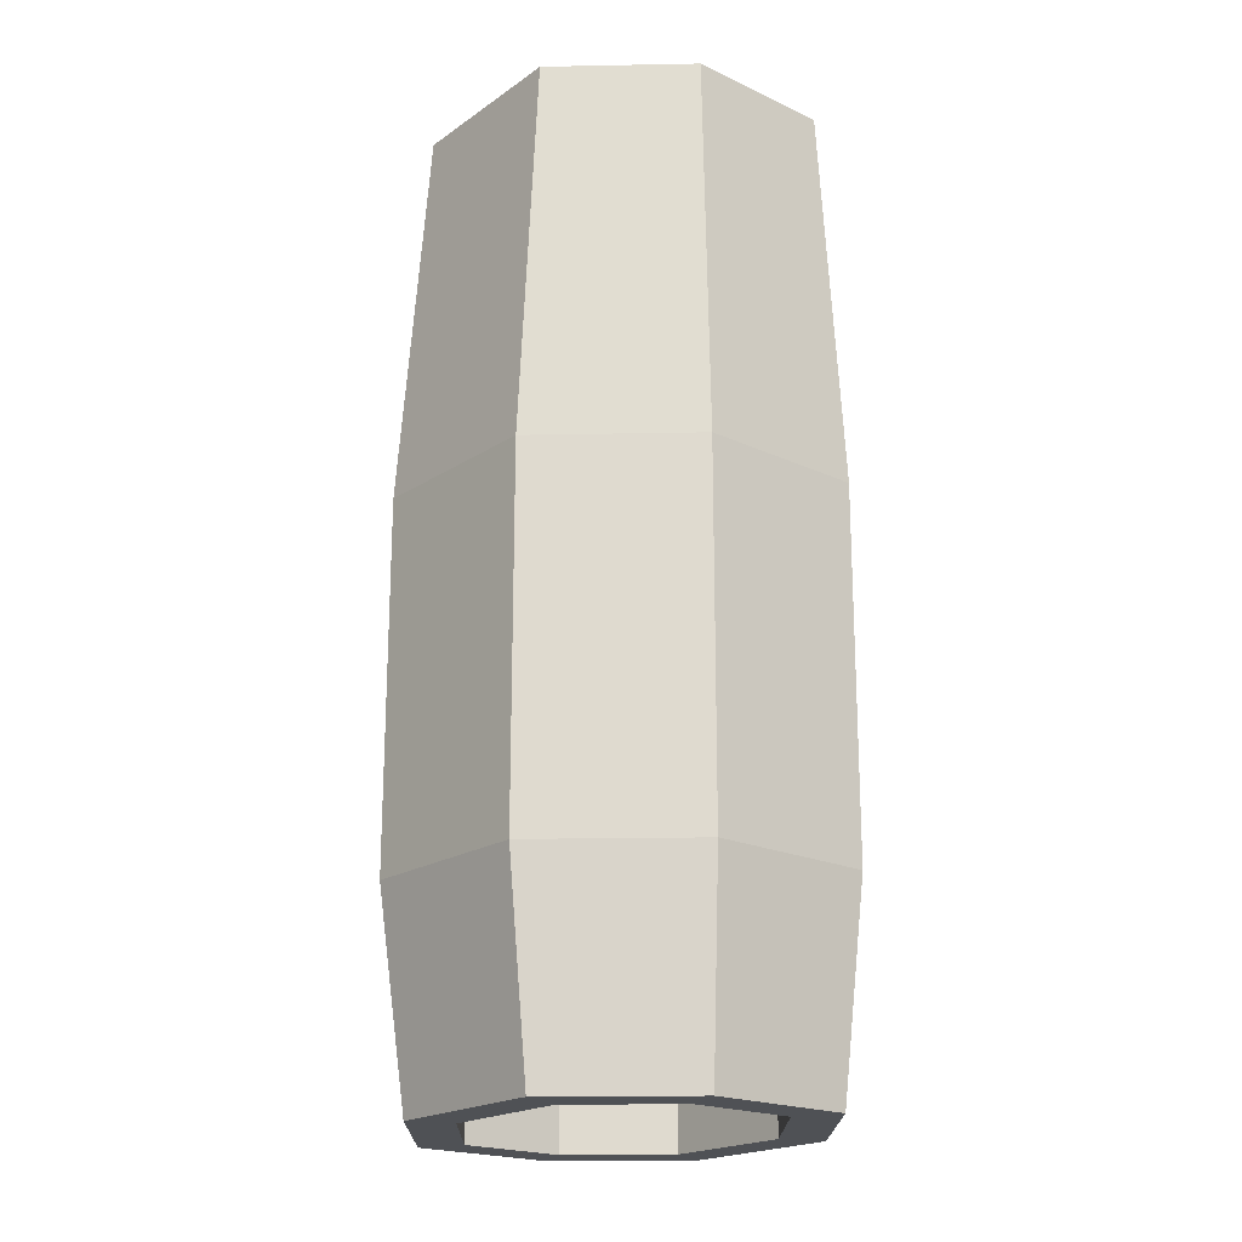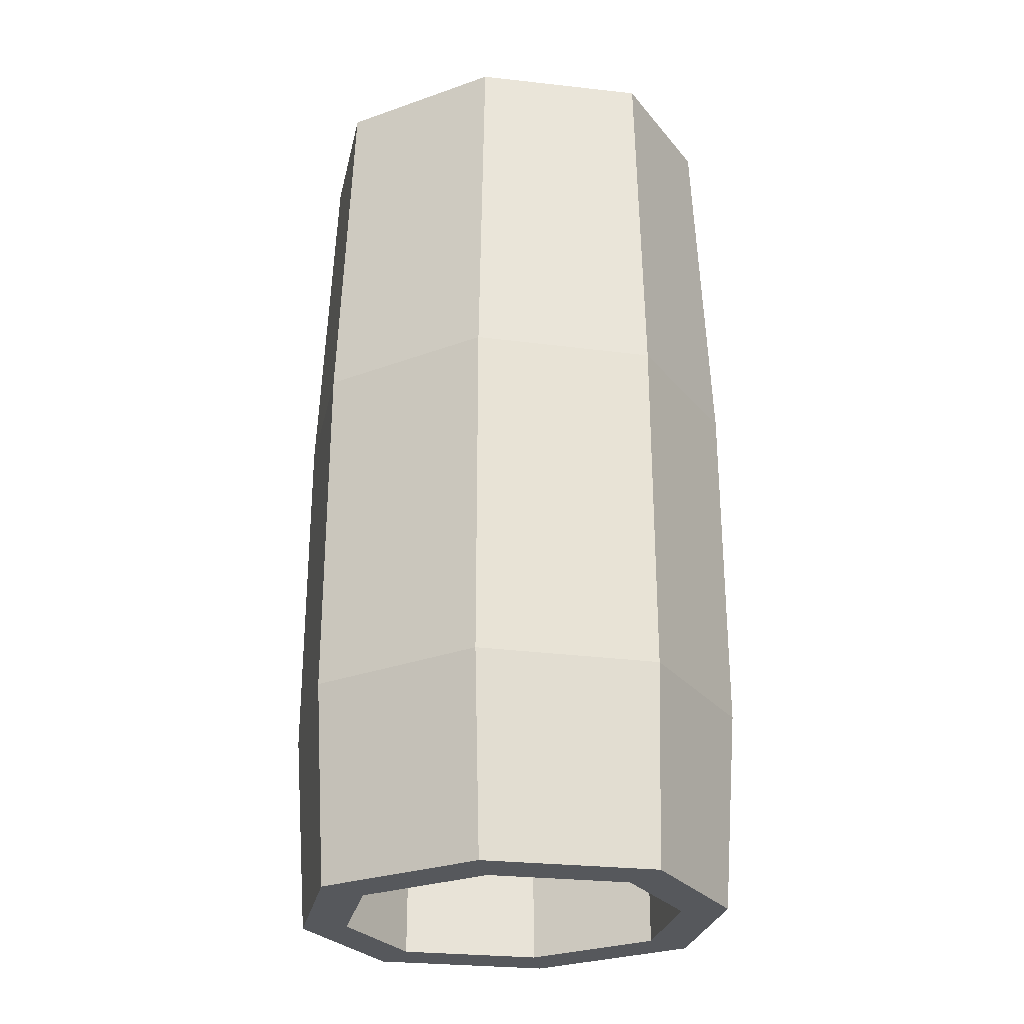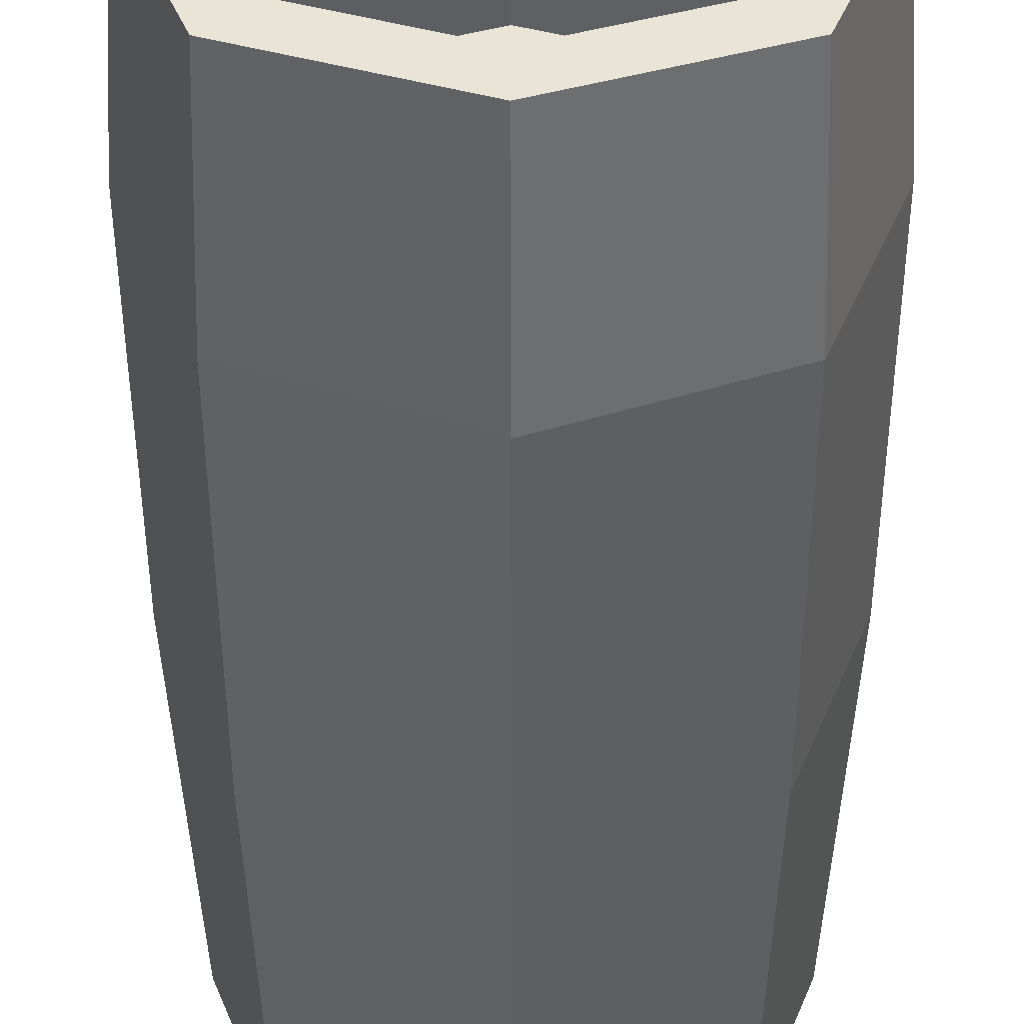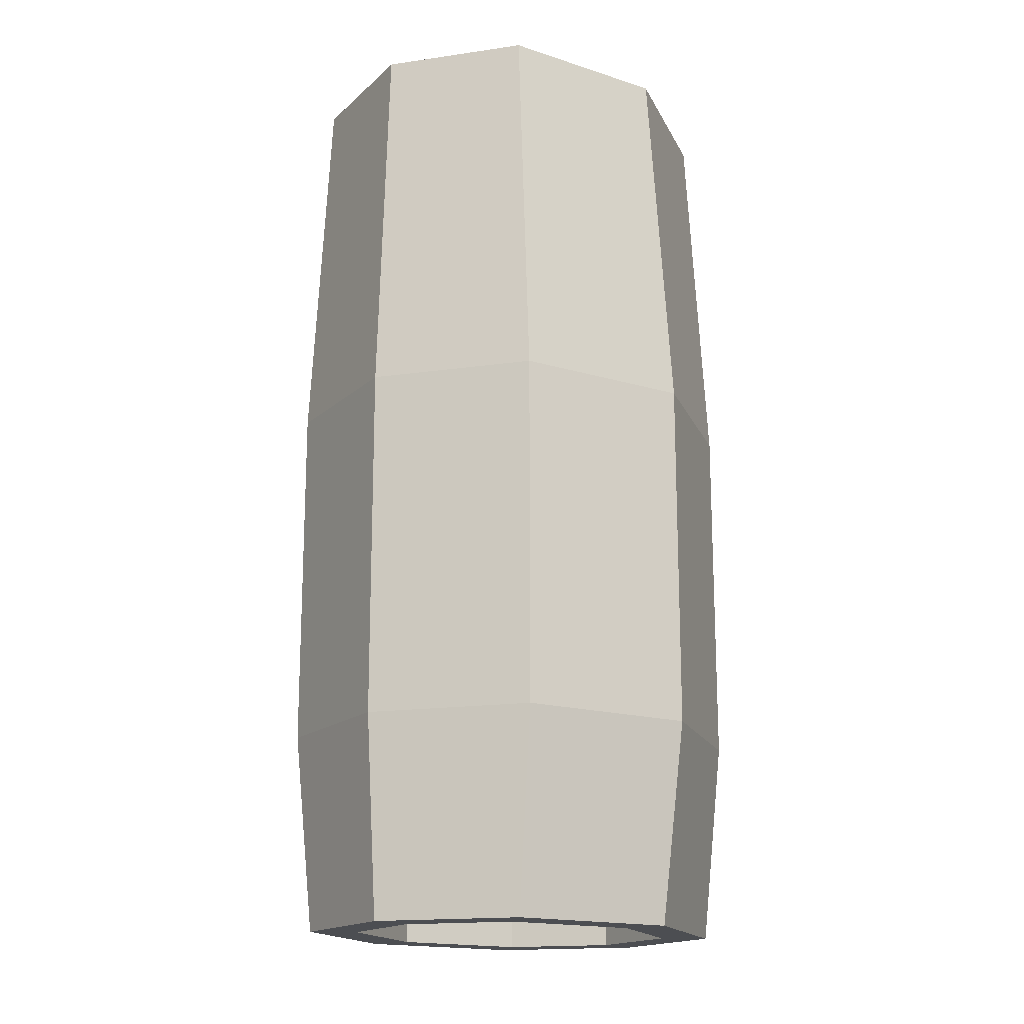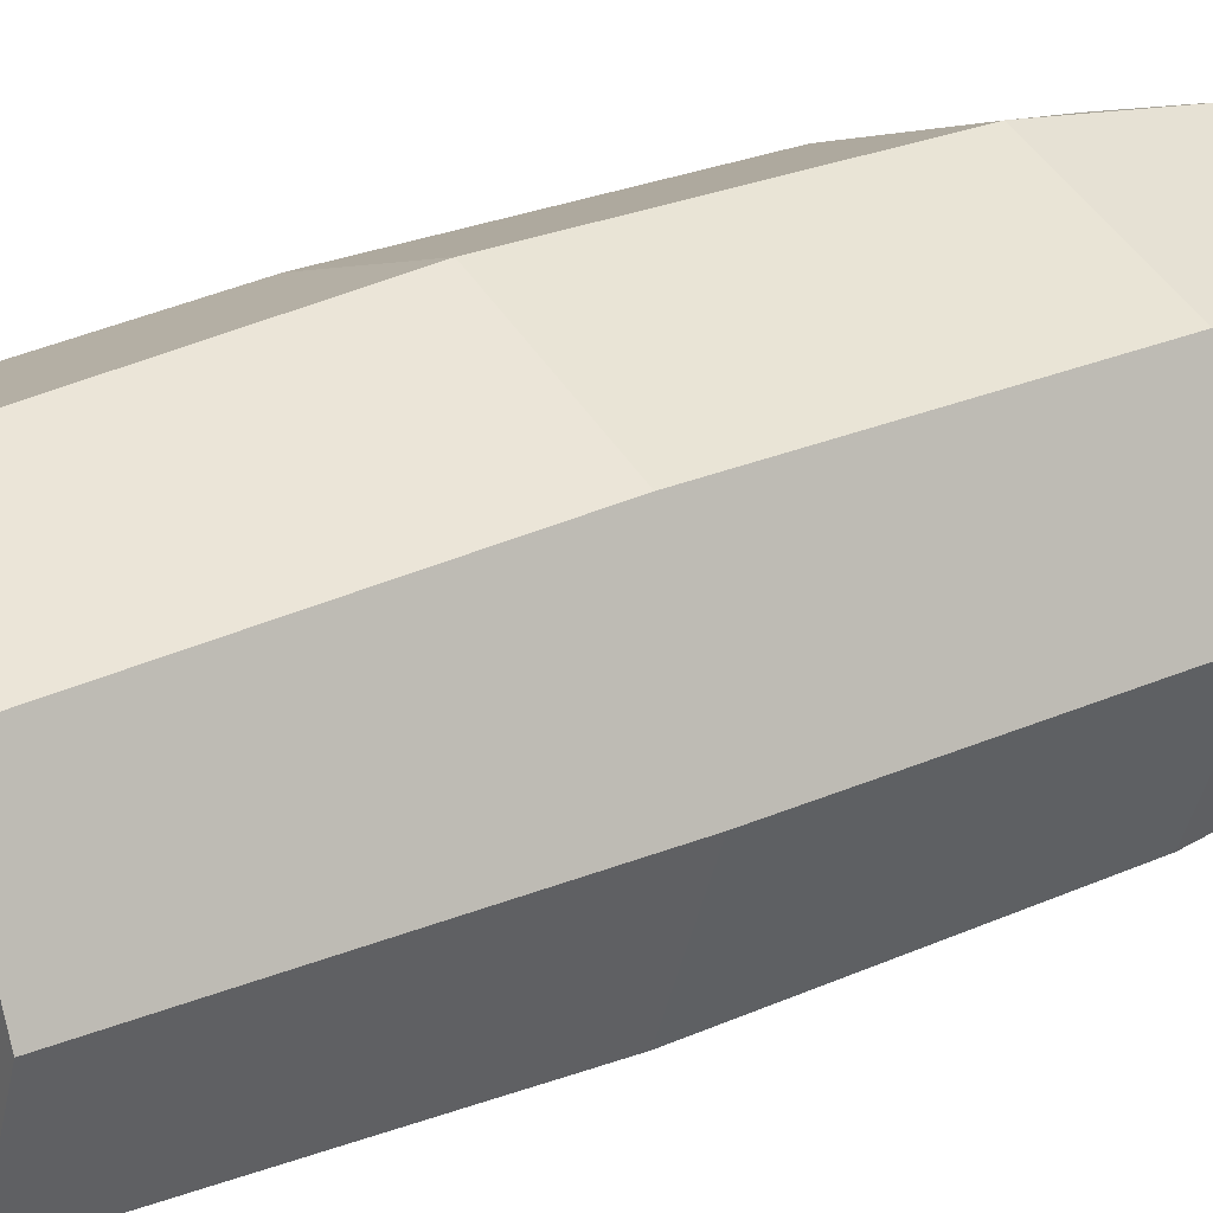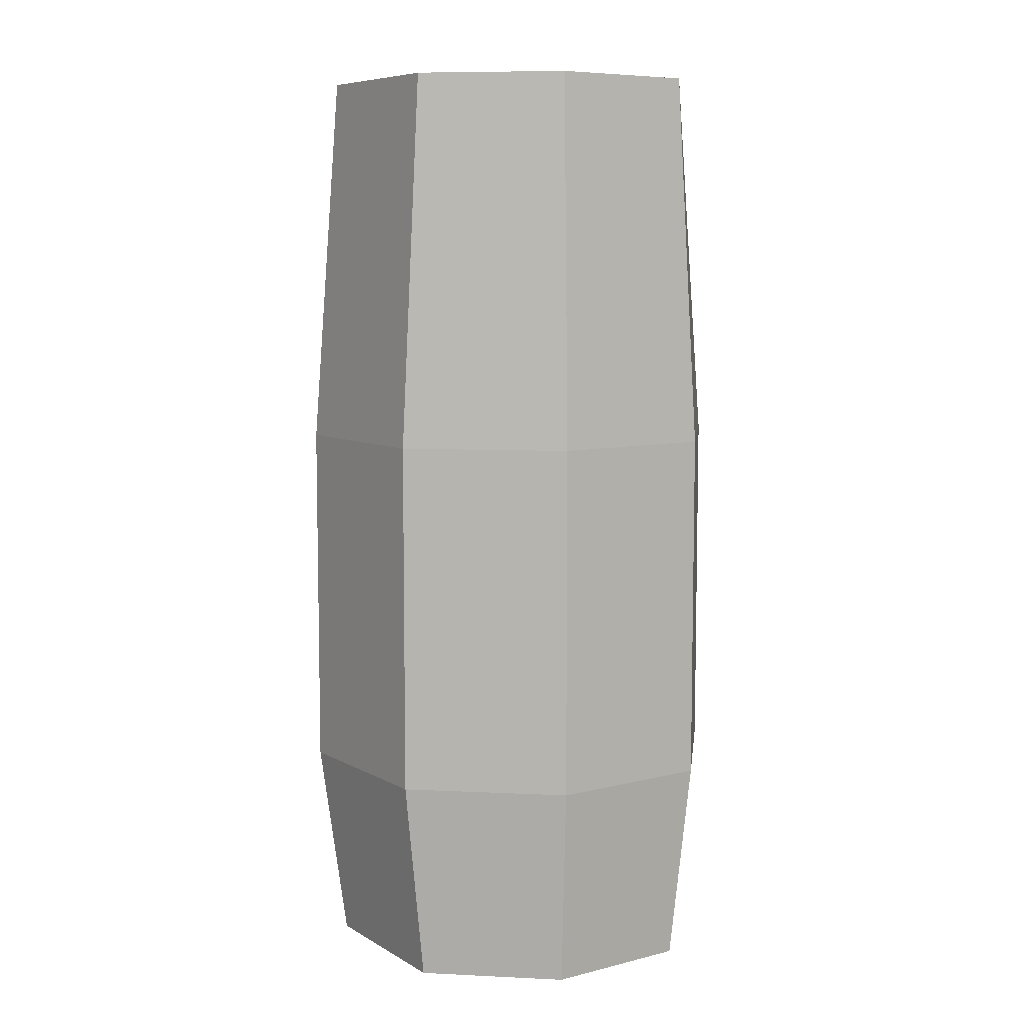
<metadata>
{"format":"obj","ext":"obj","renderer":"f3d","projection":"perspective","resolution":1024,"background":"white","views":[{"elev":-19.8,"azim":-109.5,"up":"+Z"},{"elev":-28.1,"azim":9.2,"up":"+Z"},{"elev":-46.4,"azim":-179.9,"up":"+Y"},{"elev":-16.8,"azim":127.9,"up":"+Z"},{"elev":26.2,"azim":55.1,"up":"+Y"},{"elev":7.6,"azim":-103.8,"up":"+Z"}]}
</metadata>
<code>
o Engine-1.003_Cube.037
v 1.333 1.041 -4.75
v 1.333 -1.041 -4.75
v 1.198 0.8056 4.75
v 1.198 -0.8056 4.75
v 1.744 0 -4.75
v 1.516 0 4.75
v 1.747 1.589 -2.681
v 2.216 0 -4.75
v 1.667 -1.391 -4.75
v 2.216 0 4.75
v 1.667 -1.391 4.75
v 1.667 1.391 -4.75
v 1.667 1.391 4.75
v 1.744 0 -2.744
v 1.333 -1.041 -2.744
v 1.333 1.041 -2.744
v 1.516 0 3.745
v 1.198 -0.8056 3.745
v 1.198 0.8056 3.745
v 1.747 1.589 0.9364
v 1.747 -1.589 0.9364
v 1.747 -1.589 -2.681
v 2.374 0 -2.681
v 2.374 0 0.9364
v -1.333 1.041 -4.75
v -1.333 -1.041 -4.75
v -1.198 0.8056 4.75
v -1.198 -0.8056 4.75
v -1.744 0 -4.75
v -1.516 0 4.75
v -1.747 1.589 -2.681
v -2.216 0 -4.75
v -1.667 -1.391 -4.75
v -2.216 0 4.75
v -1.667 -1.391 4.75
v -1.667 1.391 -4.75
v -1.667 1.391 4.75
v -1.744 0 -2.744
v -1.333 -1.041 -2.744
v -1.333 1.041 -2.744
v -1.516 0 3.745
v -1.198 -0.8056 3.745
v -1.198 0.8056 3.745
v -1.747 1.589 0.9364
v -1.747 -1.589 0.9364
v -1.747 -1.589 -2.681
v -2.374 0 -2.681
v -2.374 0 0.9364
v 0 -1.496 -4.75
v 0 1.158 4.75
v 0 -1.158 4.75
v 0 1.496 -4.75
v 0 0 3.745
v 0 -1.96 4.75
v 0 1.96 -4.75
v 0 -1.96 -4.75
v 0 1.96 4.75
v 0 0 -2.744
v 0 -1.496 -2.744
v 0 1.496 -2.744
v 0 -1.158 3.745
v 0 1.158 3.745
v 0 2.239 -2.681
v 0 2.239 0.9364
v 0 -2.239 -2.681
v 0 -2.239 0.9364
f 66 21 11 54
f 24 20 13 10
f 1 5 14 16
f 20 64 57 13
f 4 6 17 18
f 3 50 62 19
f 52 1 16 60
f 21 24 10 11
f 2 5 8 9
f 6 4 11 10
f 4 51 54 11
f 1 52 55 12
f 49 2 9 56
f 50 3 13 57
f 5 1 12 8
f 3 6 10 13
f 58 60 16 14
f 59 58 14 15
f 2 49 59 15
f 5 2 15 14
f 17 19 62 53
f 18 17 53 61
f 51 4 18 61
f 6 3 19 17
f 9 8 23 22
f 22 23 24 21
f 12 55 63 7
f 7 63 64 20
f 8 12 7 23
f 23 7 20 24
f 56 9 22 65
f 65 22 21 66
f 66 54 35 45
f 48 34 37 44
f 25 40 38 29
f 44 37 57 64
f 28 42 41 30
f 27 43 62 50
f 52 60 40 25
f 45 35 34 48
f 26 33 32 29
f 30 34 35 28
f 28 35 54 51
f 25 36 55 52
f 49 56 33 26
f 50 57 37 27
f 29 32 36 25
f 27 37 34 30
f 58 38 40 60
f 59 39 38 58
f 26 39 59 49
f 29 38 39 26
f 41 53 62 43
f 42 61 53 41
f 51 61 42 28
f 30 41 43 27
f 33 46 47 32
f 46 45 48 47
f 36 31 63 55
f 31 44 64 63
f 32 47 31 36
f 47 48 44 31
f 56 65 46 33
f 65 66 45 46

</code>
